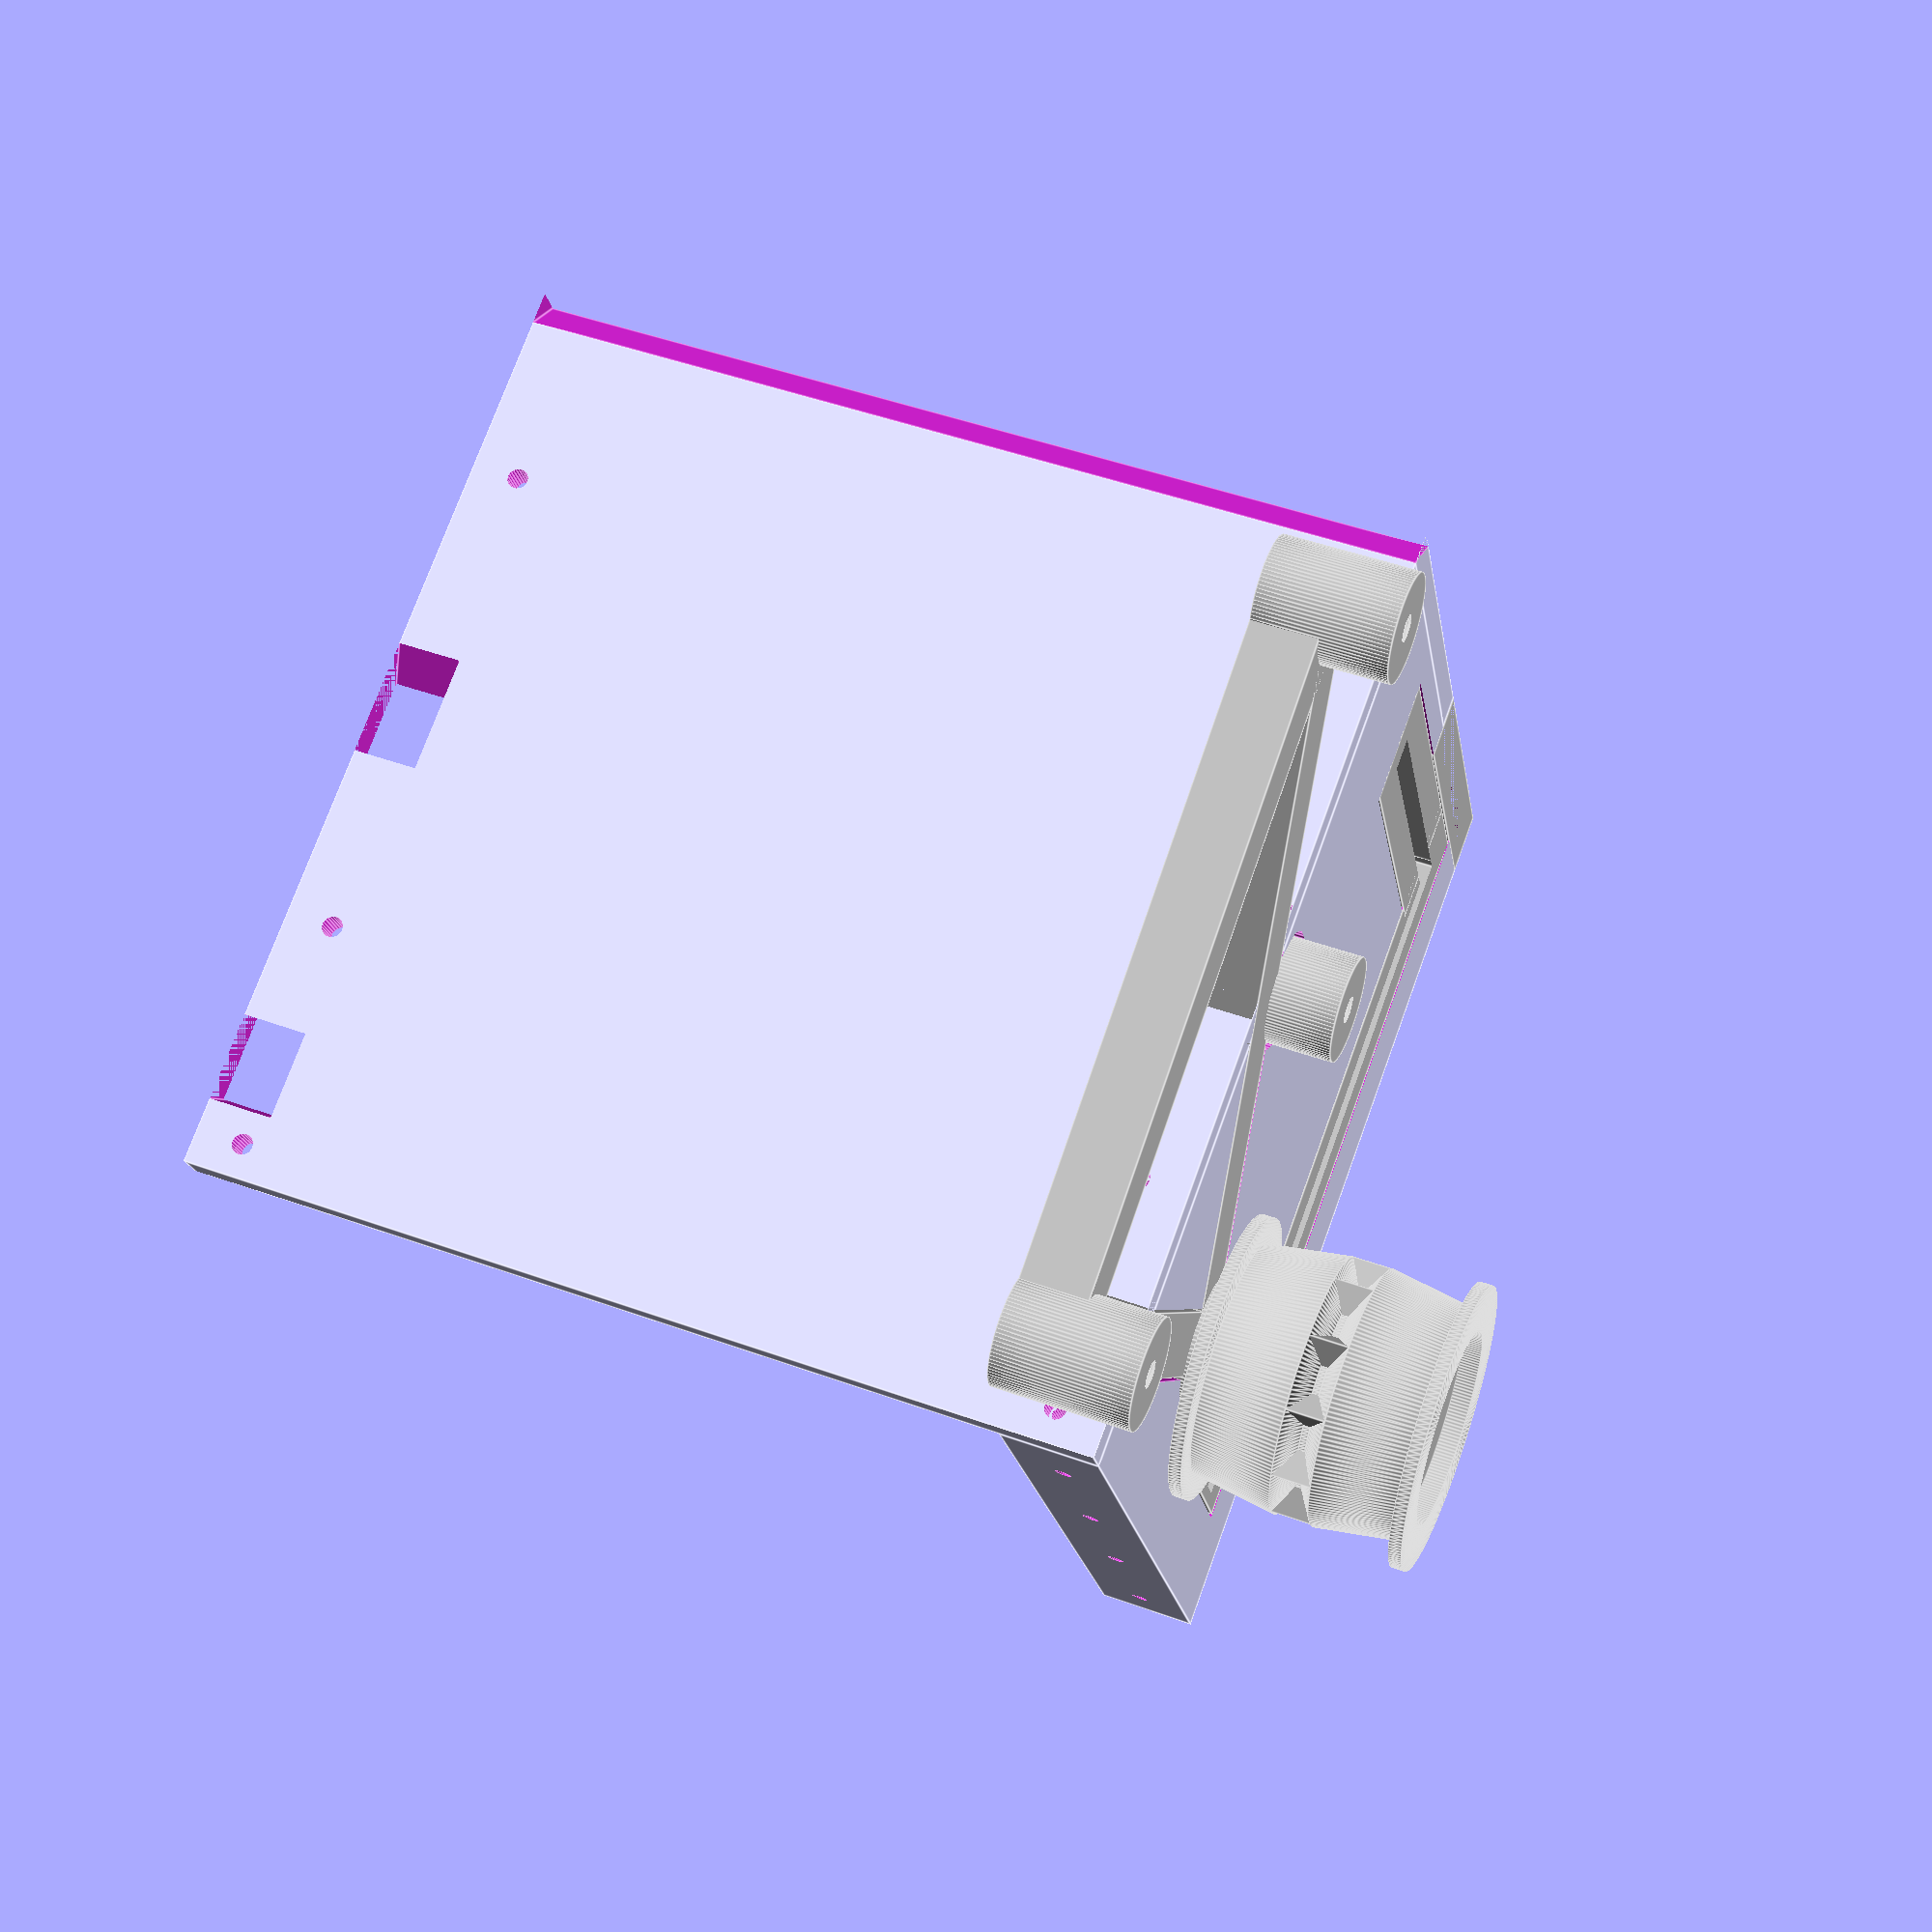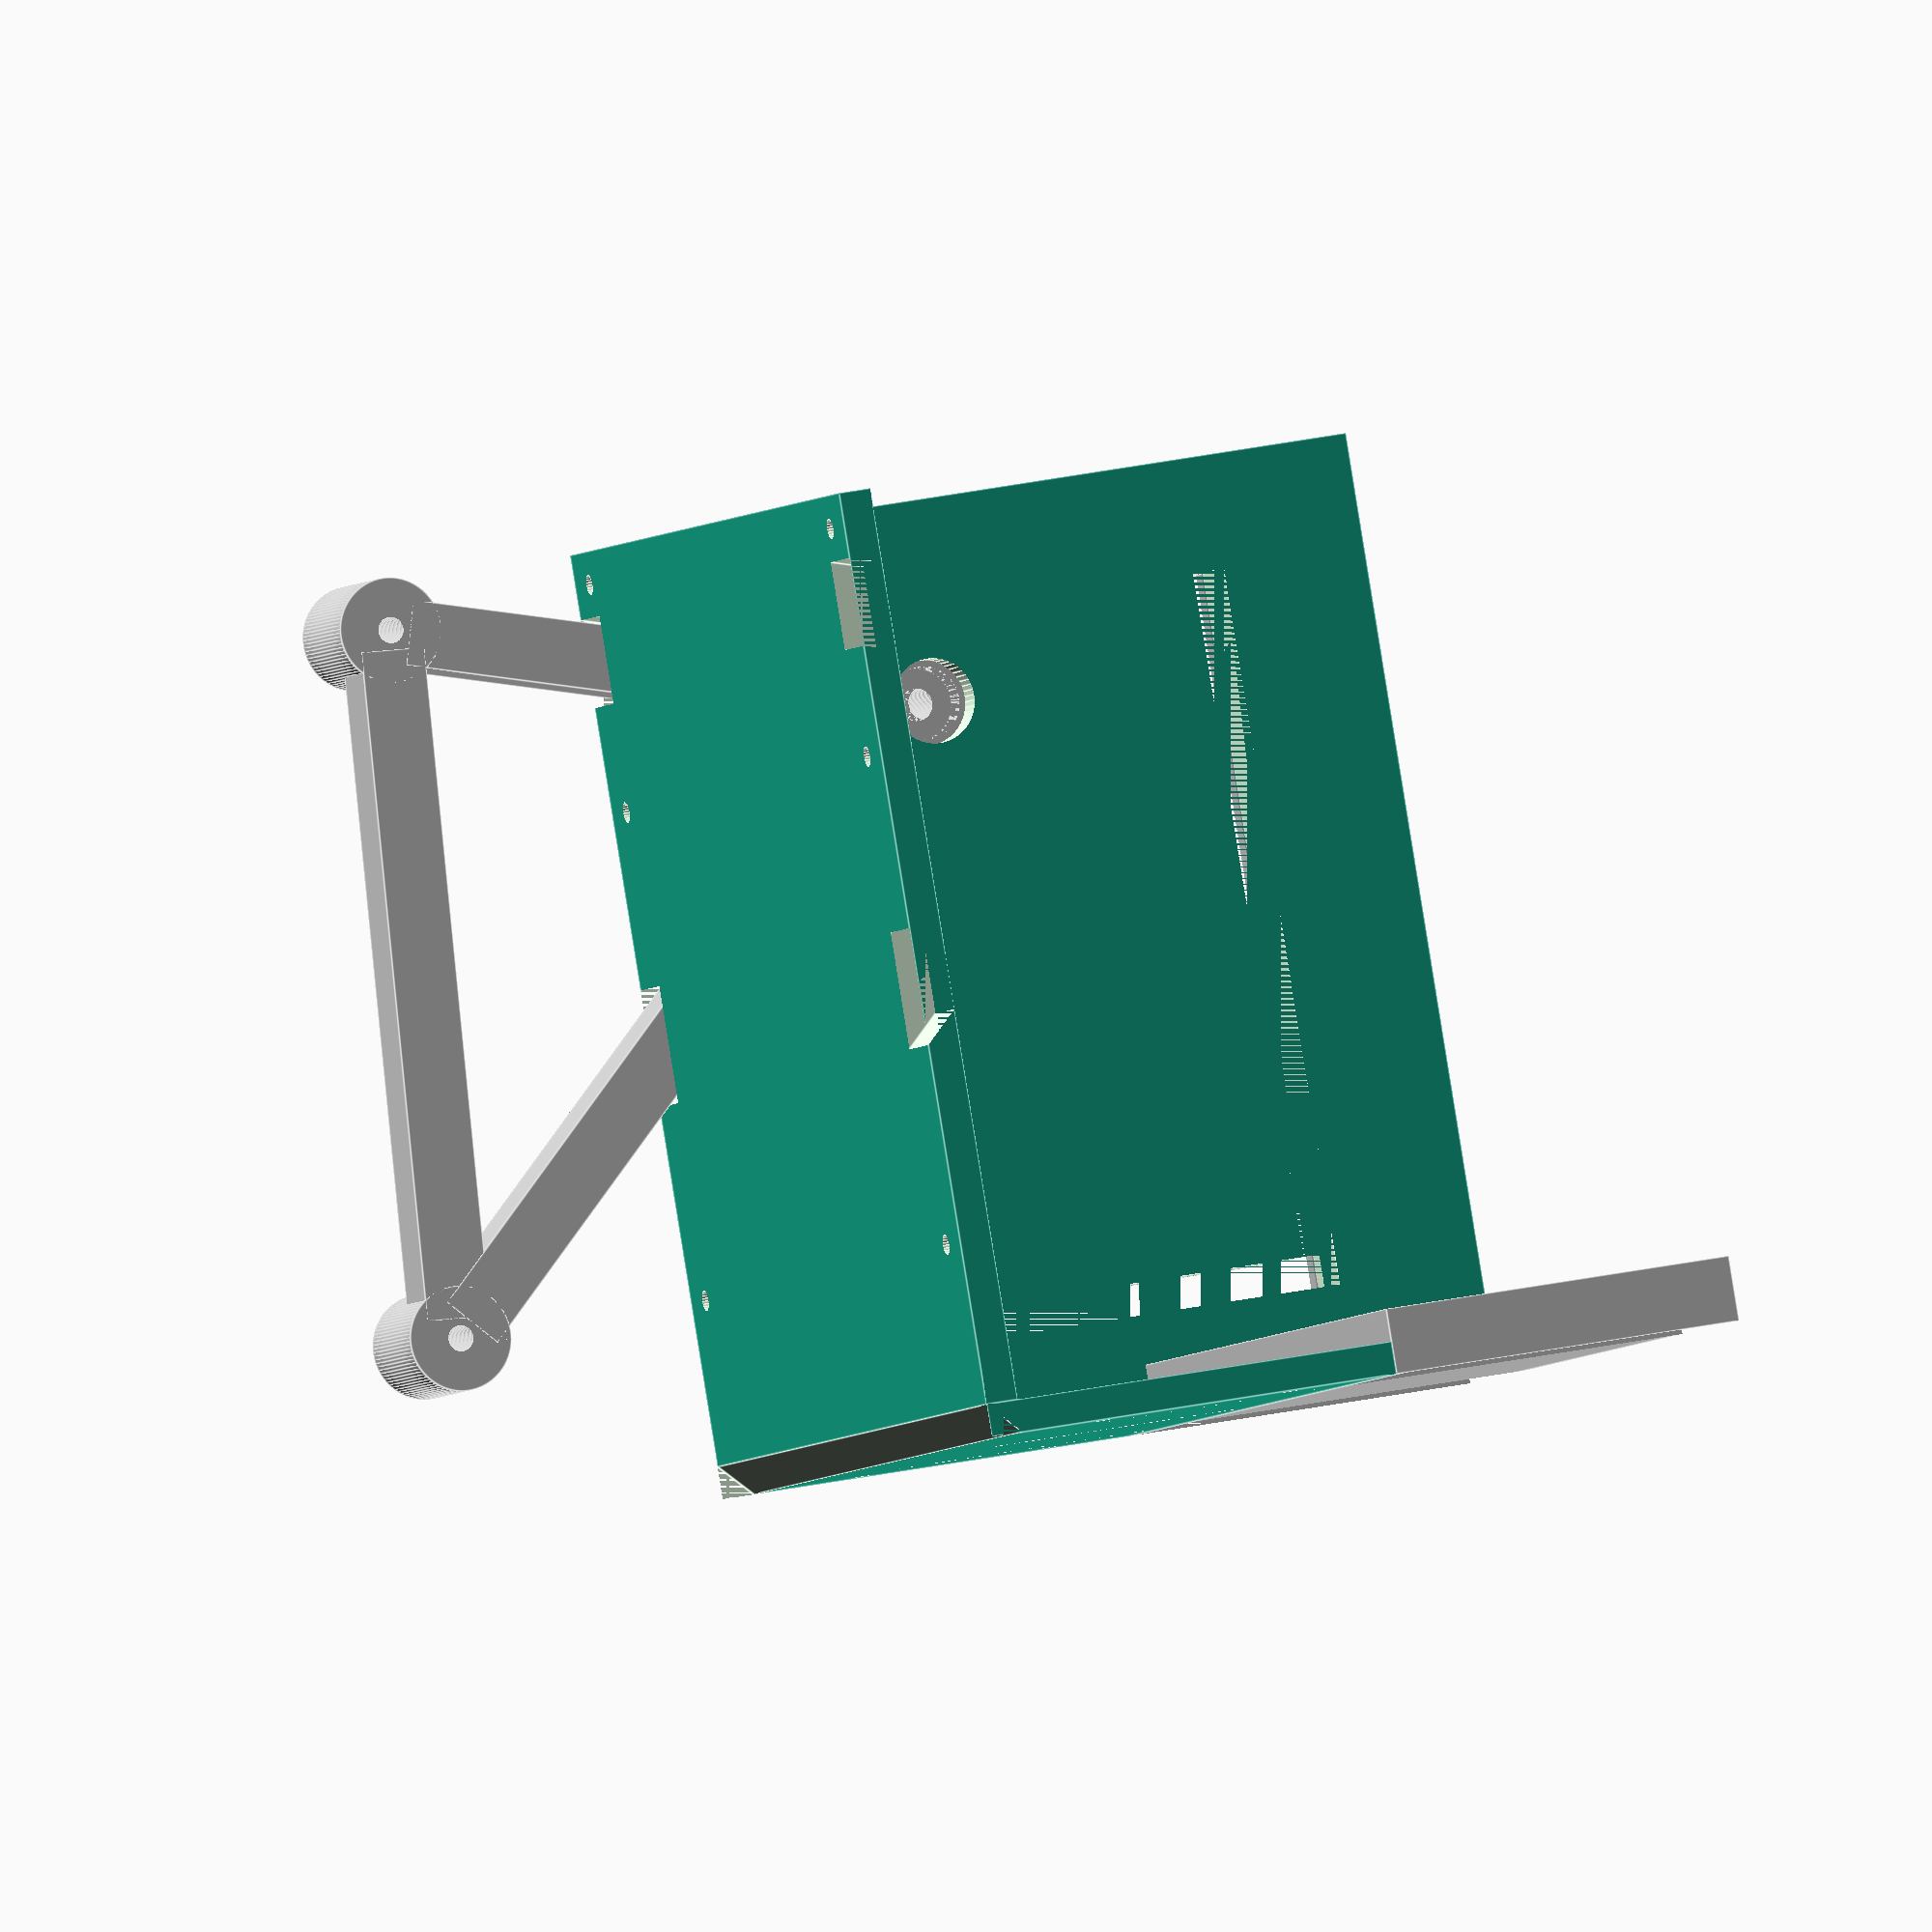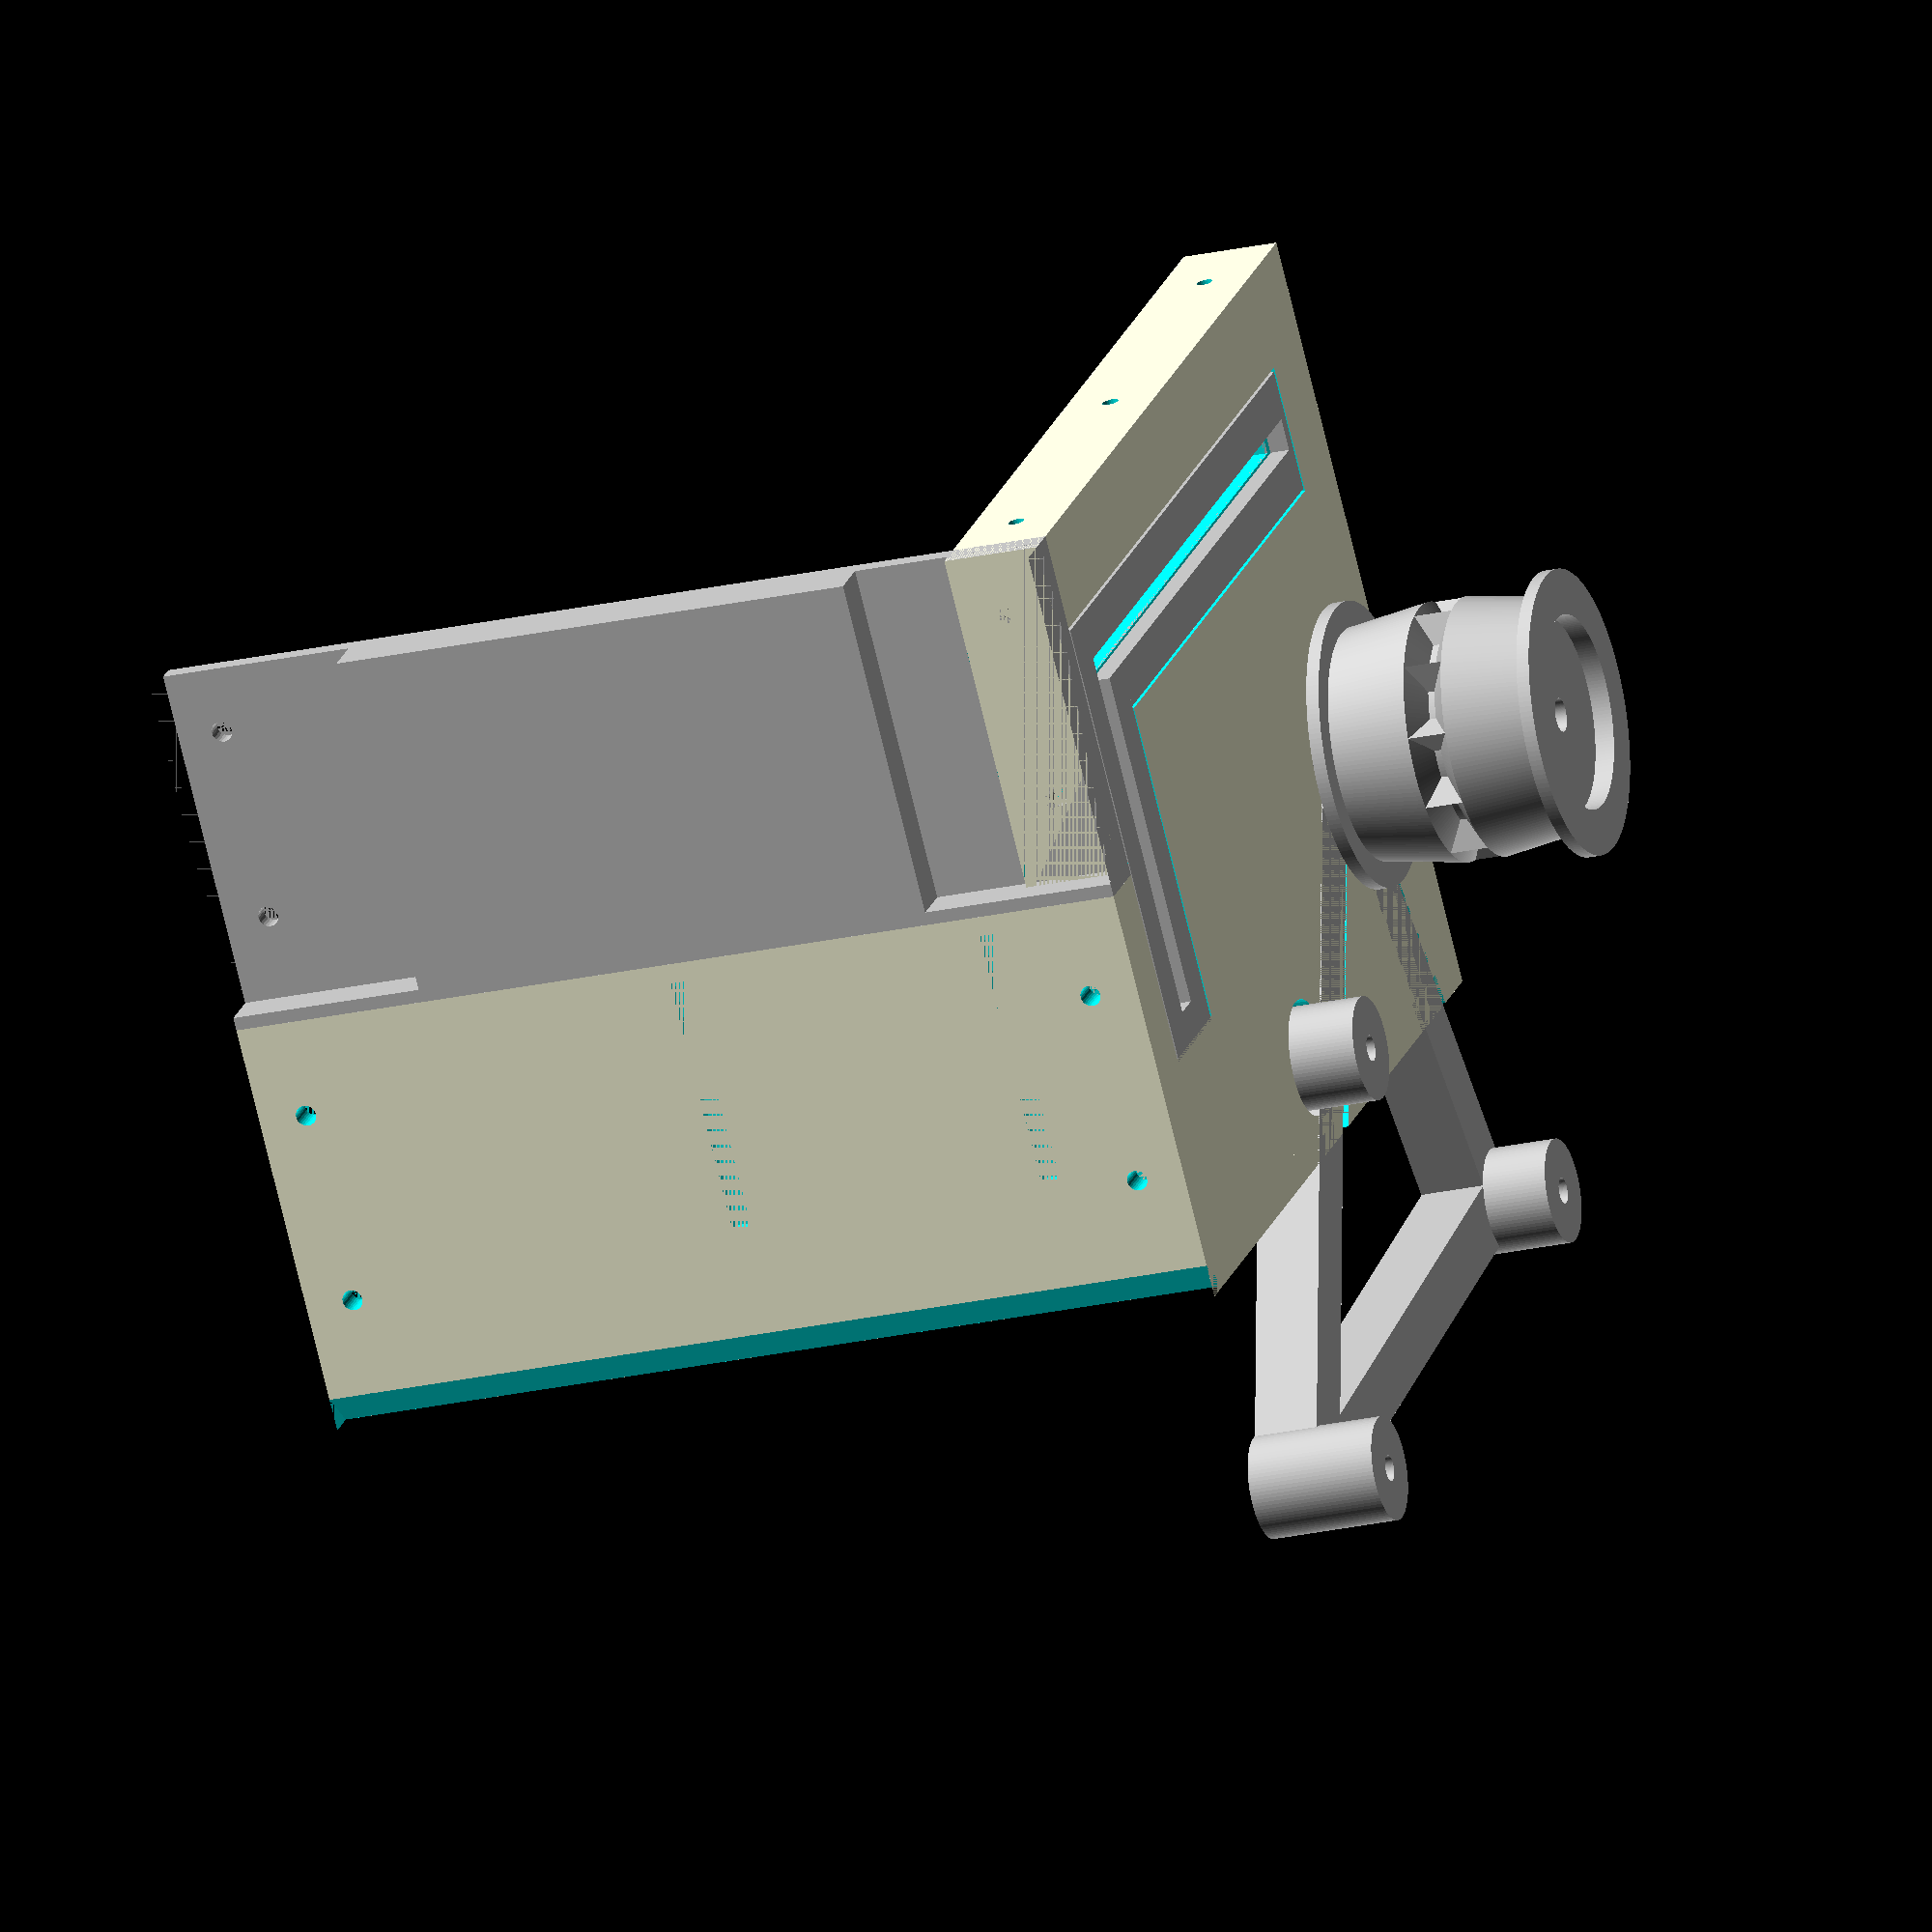
<openscad>
side_panel();
color("Silver")translate([0,0,5.001])
rotate([0,0,3.71])track_bogie();
color("Silver")translate([-25,105,12])side_atrezzo();
translate([-25,40,-127])rotate([0,-90,0])
lower_front();
translate([0,40,-2])rotate([-90,0,0])cube_base();
color("Silver")translate([-20,105,-127])rotate([0,-90,0])
upper_front();
color("Silver")translate([86,88,18])traction_wheel();

module side_panel(){
difference(){
    
translate([-25,45,0])cube([140,115,15]);

translate([0,0,5.001])rotate([0,0,3.71])
bogie();

translate([65,68,-1])cylinder(d=3.2,h=12);
translate([95,55,-1])cylinder(d=3.2,h=12);

$fn=24;

translate([0,44,7.5])
rotate([-90,0,0])cylinder(d=2.5,h=12);
translate([75,44,7.5])
rotate([-90,0,0])cylinder(d=2.5,h=12);
translate([110,44,7.5])
rotate([-90,0,0])cylinder(d=2.5,h=12);

translate([-10,150,7.5])
rotate([-90,0,0])cylinder(d=2.5,h=100);
translate([45,150,7.5])
rotate([-90,0,0])cylinder(d=2.5,h=12);
translate([100,150,7.5])
rotate([-90,0,0])cylinder(d=2.5,h=12);

translate([-25,60,7.5])
rotate([0,90,0])cylinder(d=2.5,h=12);
translate([-25,90,7.5])
rotate([0,90,0])cylinder(d=2.5,h=12);
translate([-25,120,7.5])
rotate([0,90,0])cylinder(d=2.5,h=16);
translate([-25,150,7.5])
rotate([0,90,0])cylinder(d=2.5,h=20);

translate([129,0,0]){
translate([-25,60,7.5])
rotate([0,90,0])cylinder(d=2.5,h=12);
translate([-25,90,7.5])
rotate([0,90,0])cylinder(d=2.5,h=12);
translate([-25,120,7.5])
rotate([0,90,0])cylinder(d=2.5,h=12);
translate([-25,150,7.5])
rotate([0,90,0])cylinder(d=2.5,h=12);
    }
    
translate([-25,105,0]){
translate([5,20,11.5])cube([120,20,8]);
translate([5,-30,11.5])cube([20,50,8]);
translate([12.5,-25,0])cube([5,55,18]);
translate([12.5,27.5,0])cube([110,5,18]);
}

translate([-25,105,0])cube([5,55,40]);

}

module bogie(){
$fn=50;

translate([90,83,0])
union(){
cylinder(d=22,h=20);
translate([0,0,-6])cylinder(d=13,h=30);
}

translate([42,52,0])
union(){
cylinder(d=18,h=20);
translate([0,0,-6])cylinder(d=10,h=30);
}

rotate([0,0,42.6])
translate([3,-5.5,0])cube([116,11,10]);

translate([108,0,0])rotate([0,0,101.9])
translate([3,-5.5,0])cube([78,11,10]);
}
}



module track_bogie(){
    
    
$fn=90;

difference(){
cylinder(d=16,h=20);
translate([0,0,-1])cylinder(d=4,h=30);
}
translate([90,83,0])
difference(){
cylinder(d=20,h=20);
translate([0,0,-1])cylinder(d=5,h=30);
translate([0,0,16])cylinder(d=11.2,h=10); // insert for a 5x11x4 mm ball bearing
cylinder(d=11.2,h=4); 
}
translate([108,0,0])
difference(){
cylinder(d=16,h=20);
translate([0,0,-1])cylinder(d=4,h=30);
}
translate([42,52,0])
difference(){
cylinder(d=16,h=20);
translate([0,0,-1])cylinder(d=4,h=30);
}

translate([3,-5,0])cube([102,10,10]);

rotate([0,0,42.6])
translate([3,-5,0])cube([113,10,10]);

translate([108,0,0])rotate([0,0,101.9])
translate([3,-5,0])cube([76,10,10]);
}



module side_atrezzo(){
difference(){
union(){
translate([5.5,20.5,0])cube([119,19,3]);
translate([5.5,-30.5,0])cube([19,55,3]);
}
translate([12.5,-25,-1])cube([5,55,8]);
translate([12.5,27.5,-1])cube([110,5,8]);
}
}


module lower_front(){
    $fn=30;

difference(){
translate([0,0,0])cube([142,65,5]);
    
translate([7.5,20,0])cylinder(d=3.2,h=12);
translate([7.5,50,0])cylinder(d=3.2,h=12);
translate([142-7.5,20,0])cylinder(d=3.2,h=12);
translate([142-7.5,50,0])cylinder(d=3.2,h=12);
translate([-30,0,0])cylinder(d=10,h=142,$fn=4);
translate([0,0,5])rotate([0,90,0])
    cylinder(d=10,h=142,$fn=4);
    
translate([69.5,22,3])cube([3,40,2]);
translate([69.5-50,22,3])cube([3,40,2]);
translate([69.5+50,22,3])cube([3,40,2]);    
}
}


module cube_base(){
    $fn=24;

translate([0,0,-41])rotate([90,0,0])
difference(){

translate([-25,41,-125])cube([140,5,142]);

translate([0,0,7])rotate([0,0,3.71])
bogie();
translate([0,0,-125])rotate([0,0,3.71])
bogie();

translate([0,40,9.5])
rotate([-90,0,0])cylinder(d=3.2,h=12);
translate([75,40,9.5])
rotate([-90,0,0])cylinder(d=3.2,h=12);
translate([110,40,9.5])
rotate([-90,0,0])cylinder(d=3.2,h=12);

translate([0,0,-125]){
translate([0,40,7.5])
rotate([-90,0,0])cylinder(d=3.2,h=12);
translate([75,40,7.5])
rotate([-90,0,0])cylinder(d=3.2,h=12);
translate([110,40,7.5])
rotate([-90,0,0])cylinder(d=3.2,h=12);
}

}

module bogie(){

rotate([0,0,42.6])
translate([3,-6.5,0])cube([116,13,10]);

translate([108,0,0])rotate([0,0,101.9])
translate([3,-6.5,0])cube([78,13,10]);

}
}


module upper_front(){
$fn=24;
difference(){
cube([142,55,10]);
translate([0,2,3])cube([30,55,15]);
translate([112,2,3])cube([30,55,15]);
translate([7,15,0])cylinder(d=3.2,h=20);
translate([7,45,0])cylinder(d=3.2,h=20);
translate([142-7,15,0])cylinder(d=3.2,h=20);
translate([142-7,45,0])cylinder(d=3.2,h=20);
}
}


module traction_wheel(){
    $fn=180;

rotate_extrude(angle = 360, convexity = 2) {
translate([14,0])  
polygon(points = [ [1,0],[8,0],[8,2],[4,2],[6,15],[2,17.5],[2,18.5],[6,21],[4,34],[8,34],[8,36],[1,36] ]);
}

difference(){
union(){
translate([0,0,13])cylinder(r=15.5,h=20);
for(i=[0:360/11:360]){
rotate([0,0,i])
translate([4,0,15])cylinder(d=32,h=6,$fn=3);
}
}
cylinder(d=5.2,h=100);
translate([0,0,12.9])cylinder(d=9,h=3,$fn=6);
}
}

</openscad>
<views>
elev=311.6 azim=155.6 roll=292.0 proj=p view=edges
elev=184.0 azim=99.6 roll=16.7 proj=o view=edges
elev=204.1 azim=137.8 roll=249.5 proj=o view=solid
</views>
